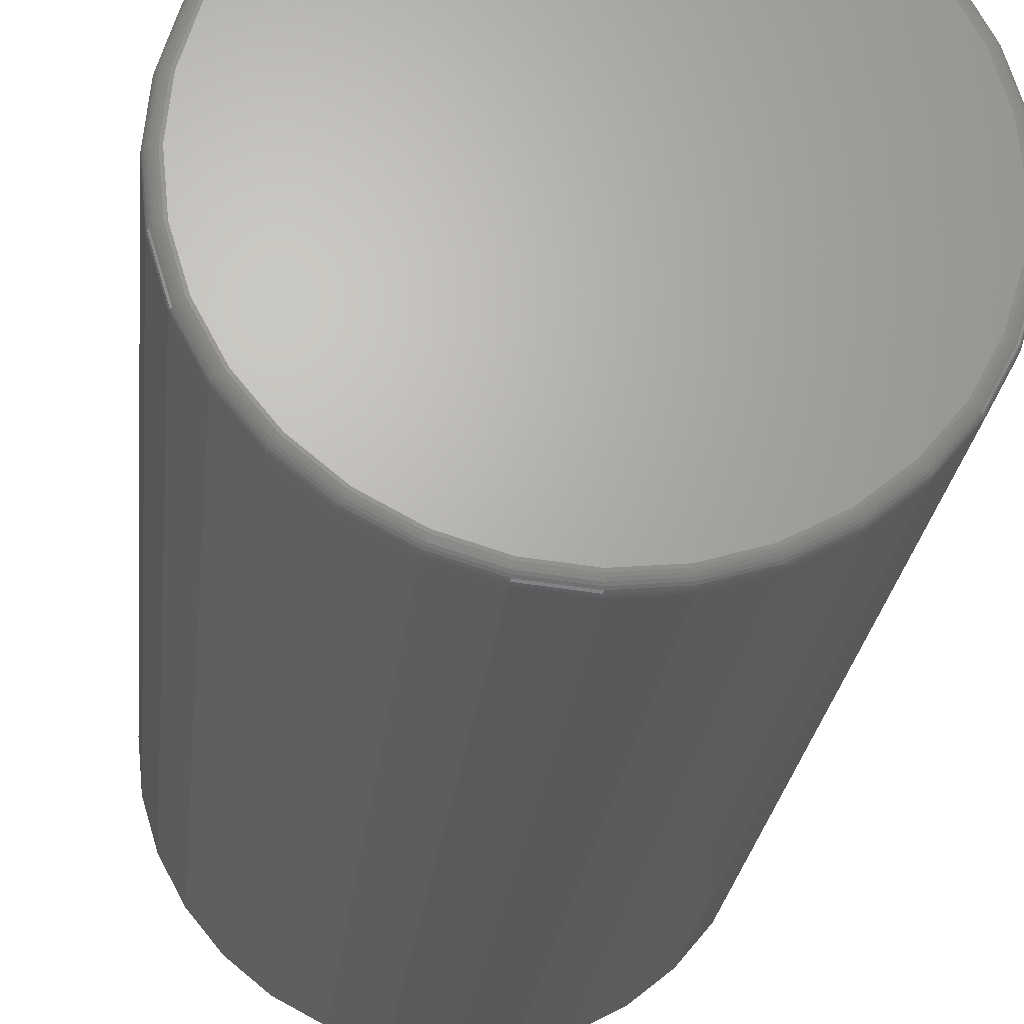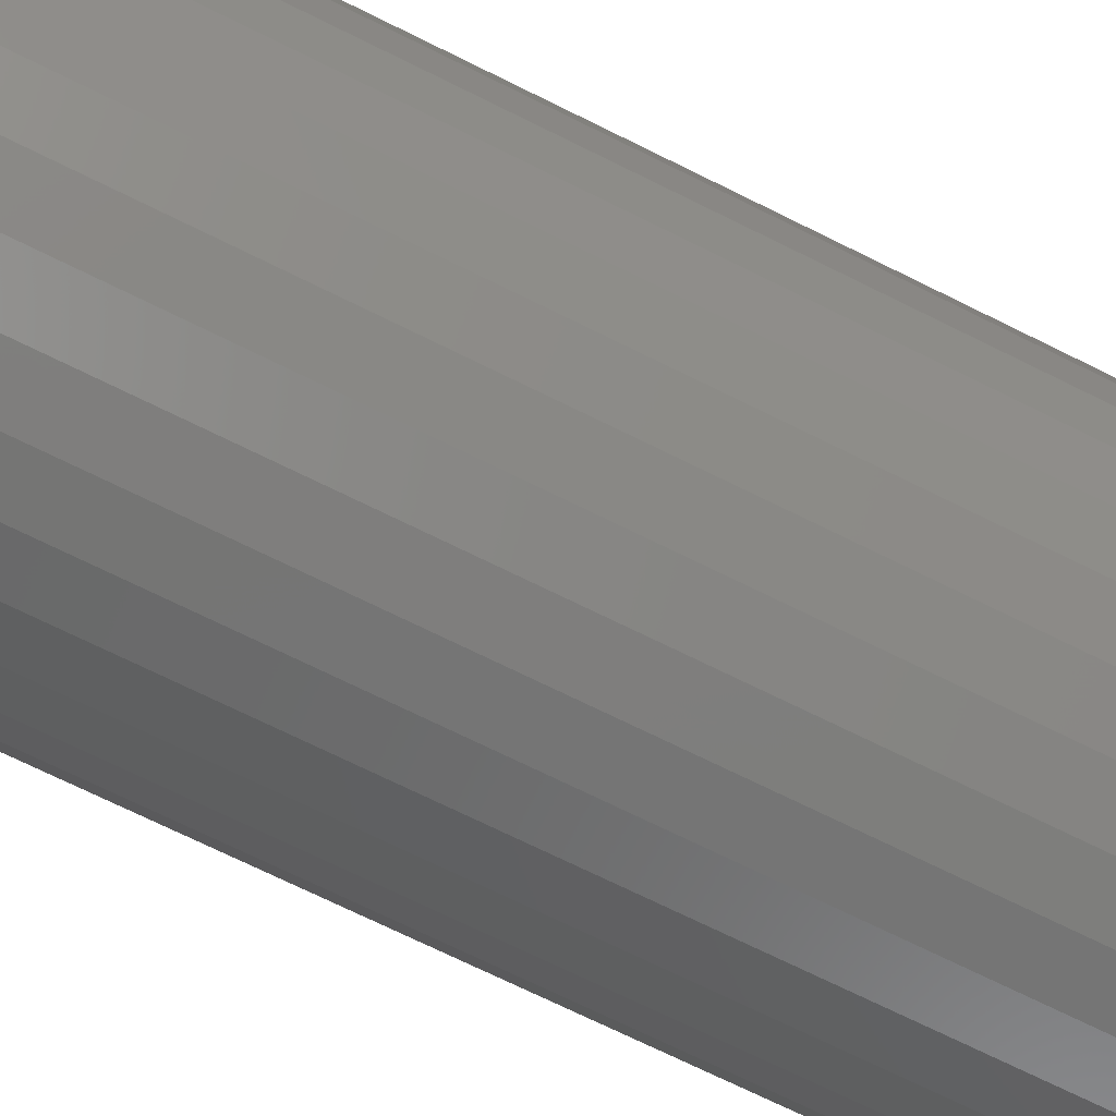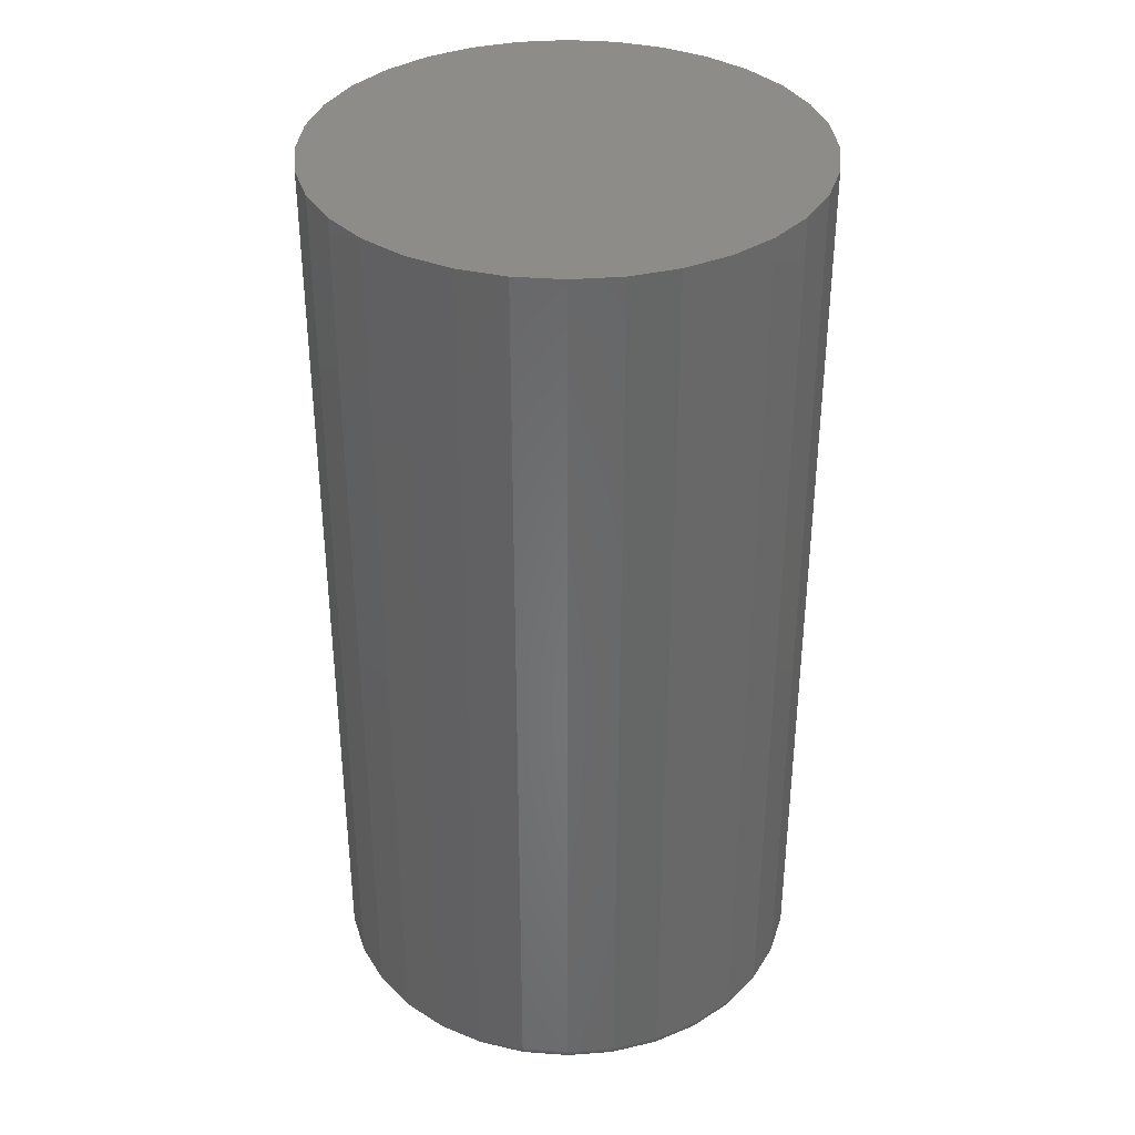
<metadata>
{"format":"stl","ext":"stl","renderer":"f3d","projection":"perspective","resolution":1024,"background":"white","views":[{"elev":-23.5,"azim":174.2,"up":"+Y"},{"elev":-72.9,"azim":63.8,"up":"+Y"},{"elev":36.1,"azim":67.4,"up":"+Z"}]}
</metadata>
<code>
# stl→obj: 320 verts, 636 faces
v 0.1974 0.1391 -0.6016
v 0.2266 0.1362 -0.6016
v 0.1681 0.1362 -0.6016
v 0.1399 0.1276 -0.6016
v 0.2548 0.1276 -0.6016
v 0.2266 -0.1582 -0.6016
v 0.1681 -0.1582 -0.6016
v 0.2548 -0.1497 -0.6016
v 0.1974 -0.1611 -0.6016
v 0.1399 -0.1497 -0.6016
v 0.114 -0.1358 -0.6016
v 0.2807 -0.1358 -0.6016
v 0.09124 -0.1171 -0.6016
v 0.3035 -0.1171 -0.6016
v 0.07258 -0.0944 -0.6016
v 0.3222 -0.0944 -0.6016
v 0.05871 -0.06845 -0.6016
v 0.336 -0.06845 -0.6016
v 0.05017 -0.0403 -0.6016
v 0.3446 -0.0403 -0.6016
v 0.04729 -0.01102 -0.6016
v 0.3475 -0.01102 -0.6016
v 0.05017 0.01826 -0.6016
v 0.3446 0.01826 -0.6016
v 0.05871 0.04641 -0.6016
v 0.336 0.04641 -0.6016
v 0.07258 0.07236 -0.6016
v 0.3222 0.07236 -0.6016
v 0.09124 0.0951 -0.6016
v 0.3035 0.0951 -0.6016
v 0.114 0.1138 -0.6016
v 0.2807 0.1138 -0.6016
v 0.3553 -0.01102 -0.5938
v 0.3553 -0.01102 0
v 0.3522 -0.04182 -0.5938
v 0.3522 -0.04182 0
v 0.3432 -0.07144 -0.5938
v 0.3432 -0.07144 0
v 0.3287 -0.09874 -0.5938
v 0.3287 -0.09874 0
v 0.309 -0.1227 -0.5938
v 0.309 -0.1227 0
v 0.2851 -0.1423 -0.5938
v 0.2851 -0.1423 0
v 0.2578 -0.1569 -0.5938
v 0.2578 -0.1569 0
v 0.2282 -0.1659 -0.5938
v 0.2282 -0.1659 0
v 0.1974 -0.1689 -0.5938
v 0.1974 -0.1689 0
v 0.1666 -0.1659 -0.5938
v 0.1666 -0.1659 0
v 0.1369 -0.1569 -0.5938
v 0.1369 -0.1569 0
v 0.1096 -0.1423 -0.5938
v 0.1096 -0.1423 0
v 0.08572 -0.1227 -0.5938
v 0.08572 -0.1227 0
v 0.06608 -0.09874 -0.5938
v 0.06608 -0.09874 0
v 0.05149 -0.07144 -0.5938
v 0.05149 -0.07144 0
v 0.04251 -0.04182 -0.5938
v 0.04251 -0.04182 0
v 0.03947 -0.01102 -0.5938
v 0.03947 -0.01102 0
v 0.04251 0.01978 -0.5938
v 0.04251 0.01978 0
v 0.05149 0.0494 -0.5938
v 0.05149 0.0494 0
v 0.06608 0.0767 -0.5938
v 0.06608 0.0767 0
v 0.08572 0.1006 -0.5938
v 0.08572 0.1006 0
v 0.1096 0.1203 -0.5938
v 0.1096 0.1203 0
v 0.1369 0.1349 -0.5938
v 0.1369 0.1349 0
v 0.1666 0.1438 -0.5938
v 0.1666 0.1438 0
v 0.1974 0.1469 -0.5938
v 0.1974 0.1469 0
v 0.2282 0.1438 -0.5938
v 0.2282 0.1438 0
v 0.2578 0.1349 -0.5938
v 0.2578 0.1349 0
v 0.2851 0.1203 -0.5938
v 0.2851 0.1203 0
v 0.309 0.1006 -0.5938
v 0.309 0.1006 0
v 0.3287 0.0767 -0.5938
v 0.3287 0.0767 0
v 0.3432 0.0494 -0.5938
v 0.3432 0.0494 0
v 0.3522 0.01978 -0.5938
v 0.3522 0.01978 0
v 0.3551 -0.01102 -0.5953
v 0.3521 -0.04179 -0.5953
v 0.3547 -0.01102 -0.5967
v 0.3516 -0.04171 -0.5967
v 0.3539 -0.01102 -0.5981
v 0.3509 -0.04157 -0.5981
v 0.353 -0.01102 -0.5993
v 0.35 -0.04138 -0.5993
v 0.3518 -0.01102 -0.6002
v 0.3488 -0.04115 -0.6002
v 0.3504 -0.01102 -0.601
v 0.3475 -0.04088 -0.601
v 0.349 -0.01102 -0.6014
v 0.3461 -0.0406 -0.6014
v 0.04265 -0.04179 -0.5953
v 0.03962 -0.01102 -0.5953
v 0.04309 -0.04171 -0.5967
v 0.04007 -0.01102 -0.5967
v 0.0438 -0.04157 -0.5981
v 0.04079 -0.01102 -0.5981
v 0.04475 -0.04138 -0.5993
v 0.04176 -0.01102 -0.5993
v 0.04591 -0.04115 -0.6002
v 0.04295 -0.01102 -0.6002
v 0.04724 -0.04088 -0.601
v 0.0443 -0.01102 -0.601
v 0.04868 -0.0406 -0.6014
v 0.04576 -0.01102 -0.6014
v 0.05163 -0.07139 -0.5953
v 0.05204 -0.07122 -0.5967
v 0.05271 -0.07094 -0.5981
v 0.05361 -0.07057 -0.5993
v 0.0547 -0.07011 -0.6002
v 0.05595 -0.0696 -0.601
v 0.0573 -0.06904 -0.6014
v 0.06621 -0.09866 -0.5953
v 0.06658 -0.09841 -0.5967
v 0.06718 -0.09801 -0.5981
v 0.06799 -0.09747 -0.5993
v 0.06897 -0.09681 -0.6002
v 0.07009 -0.09606 -0.601
v 0.07131 -0.09525 -0.6014
v 0.08583 -0.1226 -0.5953
v 0.08614 -0.1222 -0.5967
v 0.08665 -0.1217 -0.5981
v 0.08734 -0.1211 -0.5993
v 0.08818 -0.1202 -0.6002
v 0.08913 -0.1193 -0.601
v 0.09017 -0.1182 -0.6014
v 0.1097 -0.1422 -0.5953
v 0.11 -0.1418 -0.5967
v 0.1104 -0.1412 -0.5981
v 0.1109 -0.1404 -0.5993
v 0.1116 -0.1394 -0.6002
v 0.1123 -0.1383 -0.601
v 0.1131 -0.1371 -0.6014
v 0.137 -0.1568 -0.5953
v 0.1372 -0.1563 -0.5967
v 0.1374 -0.1557 -0.5981
v 0.1378 -0.1548 -0.5993
v 0.1383 -0.1537 -0.6002
v 0.1388 -0.1524 -0.601
v 0.1394 -0.1511 -0.6014
v 0.1666 -0.1657 -0.5953
v 0.1667 -0.1653 -0.5967
v 0.1668 -0.1646 -0.5981
v 0.167 -0.1636 -0.5993
v 0.1672 -0.1625 -0.6002
v 0.1675 -0.1612 -0.601
v 0.1678 -0.1597 -0.6014
v 0.1974 -0.1688 -0.5953
v 0.1974 -0.1683 -0.5967
v 0.1974 -0.1676 -0.5981
v 0.1974 -0.1666 -0.5993
v 0.1974 -0.1654 -0.6002
v 0.1974 -0.1641 -0.601
v 0.1974 -0.1626 -0.6014
v 0.2281 -0.1657 -0.5953
v 0.2281 -0.1653 -0.5967
v 0.2279 -0.1646 -0.5981
v 0.2277 -0.1636 -0.5993
v 0.2275 -0.1625 -0.6002
v 0.2272 -0.1612 -0.601
v 0.2269 -0.1597 -0.6014
v 0.2577 -0.1568 -0.5953
v 0.2576 -0.1563 -0.5967
v 0.2573 -0.1557 -0.5981
v 0.2569 -0.1548 -0.5993
v 0.2565 -0.1537 -0.6002
v 0.2559 -0.1524 -0.601
v 0.2554 -0.1511 -0.6014
v 0.285 -0.1422 -0.5953
v 0.2848 -0.1418 -0.5967
v 0.2844 -0.1412 -0.5981
v 0.2838 -0.1404 -0.5993
v 0.2832 -0.1394 -0.6002
v 0.2824 -0.1383 -0.601
v 0.2816 -0.1371 -0.6014
v 0.3089 -0.1226 -0.5953
v 0.3086 -0.1222 -0.5967
v 0.3081 -0.1217 -0.5981
v 0.3074 -0.1211 -0.5993
v 0.3066 -0.1202 -0.6002
v 0.3056 -0.1193 -0.601
v 0.3046 -0.1182 -0.6014
v 0.3285 -0.09866 -0.5953
v 0.3282 -0.09841 -0.5967
v 0.3276 -0.09801 -0.5981
v 0.3268 -0.09747 -0.5993
v 0.3258 -0.09681 -0.6002
v 0.3246 -0.09606 -0.601
v 0.3234 -0.09525 -0.6014
v 0.3431 -0.07139 -0.5953
v 0.3427 -0.07122 -0.5967
v 0.342 -0.07094 -0.5981
v 0.3411 -0.07057 -0.5993
v 0.34 -0.07011 -0.6002
v 0.3388 -0.0696 -0.601
v 0.3374 -0.06904 -0.6014
v 0.04265 0.01975 -0.5953
v 0.04309 0.01967 -0.5967
v 0.0438 0.01953 -0.5981
v 0.04475 0.01934 -0.5993
v 0.04591 0.01911 -0.6002
v 0.04724 0.01884 -0.601
v 0.04868 0.01856 -0.6014
v 0.3521 0.01975 -0.5953
v 0.3516 0.01967 -0.5967
v 0.3509 0.01953 -0.5981
v 0.35 0.01934 -0.5993
v 0.3488 0.01911 -0.6002
v 0.3475 0.01884 -0.601
v 0.3461 0.01856 -0.6014
v 0.3431 0.04935 -0.5953
v 0.3427 0.04918 -0.5967
v 0.342 0.0489 -0.5981
v 0.3411 0.04853 -0.5993
v 0.34 0.04808 -0.6002
v 0.3388 0.04756 -0.601
v 0.3374 0.047 -0.6014
v 0.3285 0.07662 -0.5953
v 0.3282 0.07637 -0.5967
v 0.3276 0.07597 -0.5981
v 0.3268 0.07543 -0.5993
v 0.3258 0.07477 -0.6002
v 0.3246 0.07402 -0.601
v 0.3234 0.07321 -0.6014
v 0.3089 0.1005 -0.5953
v 0.3086 0.1002 -0.5967
v 0.3081 0.0997 -0.5981
v 0.3074 0.09901 -0.5993
v 0.3066 0.09817 -0.6002
v 0.3056 0.09722 -0.601
v 0.3046 0.09618 -0.6014
v 0.285 0.1201 -0.5953
v 0.2848 0.1198 -0.5967
v 0.2844 0.1192 -0.5981
v 0.2838 0.1184 -0.5993
v 0.2832 0.1174 -0.6002
v 0.2824 0.1163 -0.601
v 0.2816 0.115 -0.6014
v 0.2577 0.1347 -0.5953
v 0.2576 0.1343 -0.5967
v 0.2573 0.1336 -0.5981
v 0.2569 0.1327 -0.5993
v 0.2565 0.1316 -0.6002
v 0.2559 0.1304 -0.601
v 0.2554 0.129 -0.6014
v 0.2281 0.1437 -0.5953
v 0.2281 0.1433 -0.5967
v 0.2279 0.1425 -0.5981
v 0.2277 0.1416 -0.5993
v 0.2275 0.1404 -0.6002
v 0.2272 0.1391 -0.601
v 0.2269 0.1377 -0.6014
v 0.1974 0.1467 -0.5953
v 0.1974 0.1463 -0.5967
v 0.1974 0.1456 -0.5981
v 0.1974 0.1446 -0.5993
v 0.1974 0.1434 -0.6002
v 0.1974 0.1421 -0.601
v 0.1974 0.1406 -0.6014
v 0.1666 0.1437 -0.5953
v 0.1667 0.1433 -0.5967
v 0.1668 0.1425 -0.5981
v 0.167 0.1416 -0.5993
v 0.1672 0.1404 -0.6002
v 0.1675 0.1391 -0.601
v 0.1678 0.1377 -0.6014
v 0.137 0.1347 -0.5953
v 0.1372 0.1343 -0.5967
v 0.1374 0.1336 -0.5981
v 0.1378 0.1327 -0.5993
v 0.1383 0.1316 -0.6002
v 0.1388 0.1304 -0.601
v 0.1394 0.129 -0.6014
v 0.1097 0.1201 -0.5953
v 0.11 0.1198 -0.5967
v 0.1104 0.1192 -0.5981
v 0.1109 0.1184 -0.5993
v 0.1116 0.1174 -0.6002
v 0.1123 0.1163 -0.601
v 0.1131 0.115 -0.6014
v 0.08583 0.1005 -0.5953
v 0.08614 0.1002 -0.5967
v 0.08665 0.0997 -0.5981
v 0.08734 0.09901 -0.5993
v 0.08818 0.09817 -0.6002
v 0.08913 0.09722 -0.601
v 0.09017 0.09618 -0.6014
v 0.06621 0.07662 -0.5953
v 0.06658 0.07637 -0.5967
v 0.06718 0.07597 -0.5981
v 0.06799 0.07543 -0.5993
v 0.06897 0.07477 -0.6002
v 0.07009 0.07402 -0.601
v 0.07131 0.07321 -0.6014
v 0.05163 0.04935 -0.5953
v 0.05204 0.04918 -0.5967
v 0.05271 0.0489 -0.5981
v 0.05361 0.04853 -0.5993
v 0.0547 0.04808 -0.6002
v 0.05595 0.04756 -0.601
v 0.0573 0.047 -0.6014
f 1 2 3
f 4 3 2
f 5 4 2
f 6 7 8
f 9 7 6
f 7 10 8
f 8 10 11
f 8 11 12
f 12 11 13
f 12 13 14
f 14 13 15
f 14 15 16
f 16 15 17
f 16 17 18
f 18 17 19
f 18 19 20
f 20 19 21
f 20 21 22
f 22 21 23
f 22 23 24
f 24 23 25
f 24 25 26
f 26 25 27
f 26 27 28
f 28 27 29
f 28 29 30
f 30 29 31
f 30 31 32
f 32 31 4
f 32 4 5
f 33 34 35
f 35 34 36
f 35 36 37
f 37 36 38
f 37 38 39
f 39 38 40
f 39 40 41
f 41 40 42
f 41 42 43
f 43 42 44
f 43 44 45
f 45 44 46
f 45 46 47
f 47 46 48
f 47 48 49
f 49 48 50
f 49 50 51
f 51 50 52
f 51 52 53
f 53 52 54
f 53 54 55
f 55 54 56
f 55 56 57
f 57 56 58
f 57 58 59
f 59 58 60
f 59 60 61
f 61 60 62
f 61 62 63
f 63 62 64
f 63 64 65
f 65 64 66
f 65 66 67
f 67 66 68
f 67 68 69
f 69 68 70
f 69 70 71
f 71 70 72
f 71 72 73
f 73 72 74
f 73 74 75
f 75 74 76
f 75 76 77
f 77 76 78
f 77 78 79
f 79 78 80
f 79 80 81
f 81 80 82
f 81 82 83
f 83 82 84
f 83 84 85
f 85 84 86
f 85 86 87
f 87 86 88
f 87 88 89
f 89 88 90
f 89 90 91
f 91 90 92
f 91 92 93
f 93 92 94
f 93 94 95
f 95 94 96
f 95 96 33
f 33 96 34
f 33 35 97
f 97 35 98
f 97 98 99
f 99 98 100
f 99 100 101
f 101 100 102
f 101 102 103
f 103 102 104
f 103 104 105
f 105 104 106
f 105 106 107
f 107 106 108
f 107 108 109
f 109 108 110
f 109 110 22
f 22 110 20
f 63 65 111
f 111 65 112
f 111 112 113
f 113 112 114
f 113 114 115
f 115 114 116
f 115 116 117
f 117 116 118
f 117 118 119
f 119 118 120
f 119 120 121
f 121 120 122
f 121 122 123
f 123 122 124
f 123 124 19
f 19 124 21
f 61 63 125
f 125 63 111
f 125 111 126
f 126 111 113
f 126 113 127
f 127 113 115
f 127 115 128
f 128 115 117
f 128 117 129
f 129 117 119
f 129 119 130
f 130 119 121
f 130 121 131
f 131 121 123
f 131 123 17
f 17 123 19
f 59 61 132
f 132 61 125
f 132 125 133
f 133 125 126
f 133 126 134
f 134 126 127
f 134 127 135
f 135 127 128
f 135 128 136
f 136 128 129
f 136 129 137
f 137 129 130
f 137 130 138
f 138 130 131
f 138 131 15
f 15 131 17
f 57 59 139
f 139 59 132
f 139 132 140
f 140 132 133
f 140 133 141
f 141 133 134
f 141 134 142
f 142 134 135
f 142 135 143
f 143 135 136
f 143 136 144
f 144 136 137
f 144 137 145
f 145 137 138
f 145 138 13
f 13 138 15
f 55 57 146
f 146 57 139
f 146 139 147
f 147 139 140
f 147 140 148
f 148 140 141
f 148 141 149
f 149 141 142
f 149 142 150
f 150 142 143
f 150 143 151
f 151 143 144
f 151 144 152
f 152 144 145
f 152 145 11
f 11 145 13
f 53 55 153
f 153 55 146
f 153 146 154
f 154 146 147
f 154 147 155
f 155 147 148
f 155 148 156
f 156 148 149
f 156 149 157
f 157 149 150
f 157 150 158
f 158 150 151
f 158 151 159
f 159 151 152
f 159 152 10
f 10 152 11
f 51 53 160
f 160 53 153
f 160 153 161
f 161 153 154
f 161 154 162
f 162 154 155
f 162 155 163
f 163 155 156
f 163 156 164
f 164 156 157
f 164 157 165
f 165 157 158
f 165 158 166
f 166 158 159
f 166 159 7
f 7 159 10
f 49 51 167
f 167 51 160
f 167 160 168
f 168 160 161
f 168 161 169
f 169 161 162
f 169 162 170
f 170 162 163
f 170 163 171
f 171 163 164
f 171 164 172
f 172 164 165
f 172 165 173
f 173 165 166
f 173 166 9
f 9 166 7
f 47 49 174
f 174 49 167
f 174 167 175
f 175 167 168
f 175 168 176
f 176 168 169
f 176 169 177
f 177 169 170
f 177 170 178
f 178 170 171
f 178 171 179
f 179 171 172
f 179 172 180
f 180 172 173
f 180 173 6
f 6 173 9
f 45 47 181
f 181 47 174
f 181 174 182
f 182 174 175
f 182 175 183
f 183 175 176
f 183 176 184
f 184 176 177
f 184 177 185
f 185 177 178
f 185 178 186
f 186 178 179
f 186 179 187
f 187 179 180
f 187 180 8
f 8 180 6
f 43 45 188
f 188 45 181
f 188 181 189
f 189 181 182
f 189 182 190
f 190 182 183
f 190 183 191
f 191 183 184
f 191 184 192
f 192 184 185
f 192 185 193
f 193 185 186
f 193 186 194
f 194 186 187
f 194 187 12
f 12 187 8
f 41 43 195
f 195 43 188
f 195 188 196
f 196 188 189
f 196 189 197
f 197 189 190
f 197 190 198
f 198 190 191
f 198 191 199
f 199 191 192
f 199 192 200
f 200 192 193
f 200 193 201
f 201 193 194
f 201 194 14
f 14 194 12
f 39 41 202
f 202 41 195
f 202 195 203
f 203 195 196
f 203 196 204
f 204 196 197
f 204 197 205
f 205 197 198
f 205 198 206
f 206 198 199
f 206 199 207
f 207 199 200
f 207 200 208
f 208 200 201
f 208 201 16
f 16 201 14
f 37 39 209
f 209 39 202
f 209 202 210
f 210 202 203
f 210 203 211
f 211 203 204
f 211 204 212
f 212 204 205
f 212 205 213
f 213 205 206
f 213 206 214
f 214 206 207
f 214 207 215
f 215 207 208
f 215 208 18
f 18 208 16
f 35 37 98
f 98 37 209
f 98 209 100
f 100 209 210
f 100 210 102
f 102 210 211
f 102 211 104
f 104 211 212
f 104 212 106
f 106 212 213
f 106 213 108
f 108 213 214
f 108 214 110
f 110 214 215
f 110 215 20
f 20 215 18
f 65 67 112
f 112 67 216
f 112 216 114
f 114 216 217
f 114 217 116
f 116 217 218
f 116 218 118
f 118 218 219
f 118 219 120
f 120 219 220
f 120 220 122
f 122 220 221
f 122 221 124
f 124 221 222
f 124 222 21
f 21 222 23
f 95 33 223
f 223 33 97
f 223 97 224
f 224 97 99
f 224 99 225
f 225 99 101
f 225 101 226
f 226 101 103
f 226 103 227
f 227 103 105
f 227 105 228
f 228 105 107
f 228 107 229
f 229 107 109
f 229 109 24
f 24 109 22
f 93 95 230
f 230 95 223
f 230 223 231
f 231 223 224
f 231 224 232
f 232 224 225
f 232 225 233
f 233 225 226
f 233 226 234
f 234 226 227
f 234 227 235
f 235 227 228
f 235 228 236
f 236 228 229
f 236 229 26
f 26 229 24
f 91 93 237
f 237 93 230
f 237 230 238
f 238 230 231
f 238 231 239
f 239 231 232
f 239 232 240
f 240 232 233
f 240 233 241
f 241 233 234
f 241 234 242
f 242 234 235
f 242 235 243
f 243 235 236
f 243 236 28
f 28 236 26
f 89 91 244
f 244 91 237
f 244 237 245
f 245 237 238
f 245 238 246
f 246 238 239
f 246 239 247
f 247 239 240
f 247 240 248
f 248 240 241
f 248 241 249
f 249 241 242
f 249 242 250
f 250 242 243
f 250 243 30
f 30 243 28
f 87 89 251
f 251 89 244
f 251 244 252
f 252 244 245
f 252 245 253
f 253 245 246
f 253 246 254
f 254 246 247
f 254 247 255
f 255 247 248
f 255 248 256
f 256 248 249
f 256 249 257
f 257 249 250
f 257 250 32
f 32 250 30
f 85 87 258
f 258 87 251
f 258 251 259
f 259 251 252
f 259 252 260
f 260 252 253
f 260 253 261
f 261 253 254
f 261 254 262
f 262 254 255
f 262 255 263
f 263 255 256
f 263 256 264
f 264 256 257
f 264 257 5
f 5 257 32
f 83 85 265
f 265 85 258
f 265 258 266
f 266 258 259
f 266 259 267
f 267 259 260
f 267 260 268
f 268 260 261
f 268 261 269
f 269 261 262
f 269 262 270
f 270 262 263
f 270 263 271
f 271 263 264
f 271 264 2
f 2 264 5
f 81 83 272
f 272 83 265
f 272 265 273
f 273 265 266
f 273 266 274
f 274 266 267
f 274 267 275
f 275 267 268
f 275 268 276
f 276 268 269
f 276 269 277
f 277 269 270
f 277 270 278
f 278 270 271
f 278 271 1
f 1 271 2
f 79 81 279
f 279 81 272
f 279 272 280
f 280 272 273
f 280 273 281
f 281 273 274
f 281 274 282
f 282 274 275
f 282 275 283
f 283 275 276
f 283 276 284
f 284 276 277
f 284 277 285
f 285 277 278
f 285 278 3
f 3 278 1
f 77 79 286
f 286 79 279
f 286 279 287
f 287 279 280
f 287 280 288
f 288 280 281
f 288 281 289
f 289 281 282
f 289 282 290
f 290 282 283
f 290 283 291
f 291 283 284
f 291 284 292
f 292 284 285
f 292 285 4
f 4 285 3
f 75 77 293
f 293 77 286
f 293 286 294
f 294 286 287
f 294 287 295
f 295 287 288
f 295 288 296
f 296 288 289
f 296 289 297
f 297 289 290
f 297 290 298
f 298 290 291
f 298 291 299
f 299 291 292
f 299 292 31
f 31 292 4
f 73 75 300
f 300 75 293
f 300 293 301
f 301 293 294
f 301 294 302
f 302 294 295
f 302 295 303
f 303 295 296
f 303 296 304
f 304 296 297
f 304 297 305
f 305 297 298
f 305 298 306
f 306 298 299
f 306 299 29
f 29 299 31
f 71 73 307
f 307 73 300
f 307 300 308
f 308 300 301
f 308 301 309
f 309 301 302
f 309 302 310
f 310 302 303
f 310 303 311
f 311 303 304
f 311 304 312
f 312 304 305
f 312 305 313
f 313 305 306
f 313 306 27
f 27 306 29
f 69 71 314
f 314 71 307
f 314 307 315
f 315 307 308
f 315 308 316
f 316 308 309
f 316 309 317
f 317 309 310
f 317 310 318
f 318 310 311
f 318 311 319
f 319 311 312
f 319 312 320
f 320 312 313
f 320 313 25
f 25 313 27
f 67 69 216
f 216 69 314
f 216 314 217
f 217 314 315
f 217 315 218
f 218 315 316
f 218 316 219
f 219 316 317
f 219 317 220
f 220 317 318
f 220 318 221
f 221 318 319
f 221 319 222
f 222 319 320
f 222 320 23
f 23 320 25
f 80 84 82
f 84 80 78
f 84 78 86
f 46 52 48
f 48 52 50
f 86 78 88
f 88 78 76
f 88 76 90
f 90 76 74
f 90 74 92
f 92 74 72
f 92 72 94
f 94 72 70
f 94 70 96
f 96 70 68
f 96 68 34
f 34 68 66
f 34 66 36
f 36 66 64
f 36 64 38
f 38 64 62
f 38 62 40
f 40 62 60
f 40 60 42
f 42 60 58
f 42 58 44
f 44 58 56
f 44 56 46
f 46 56 54
f 46 54 52

</code>
